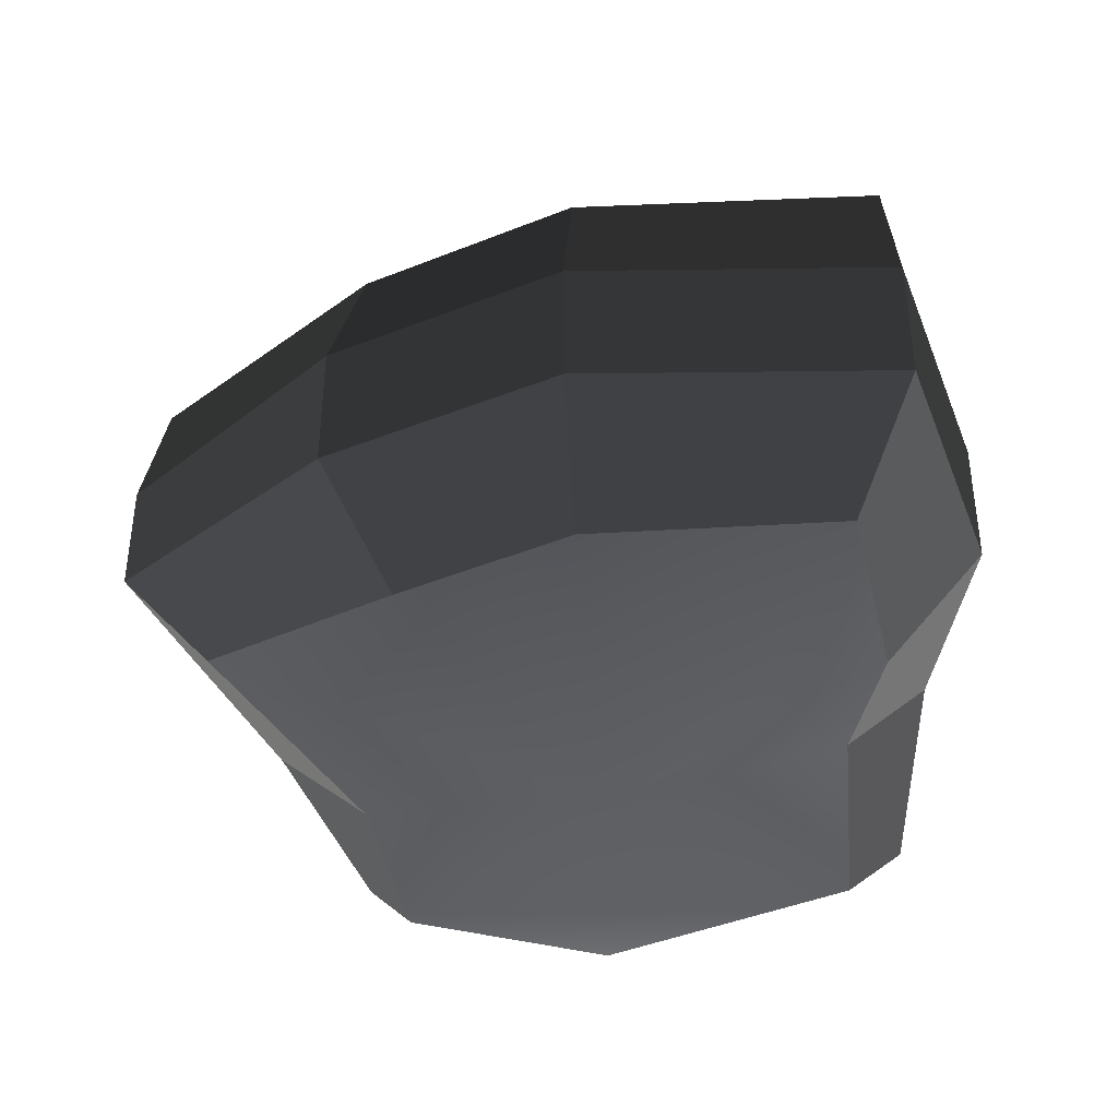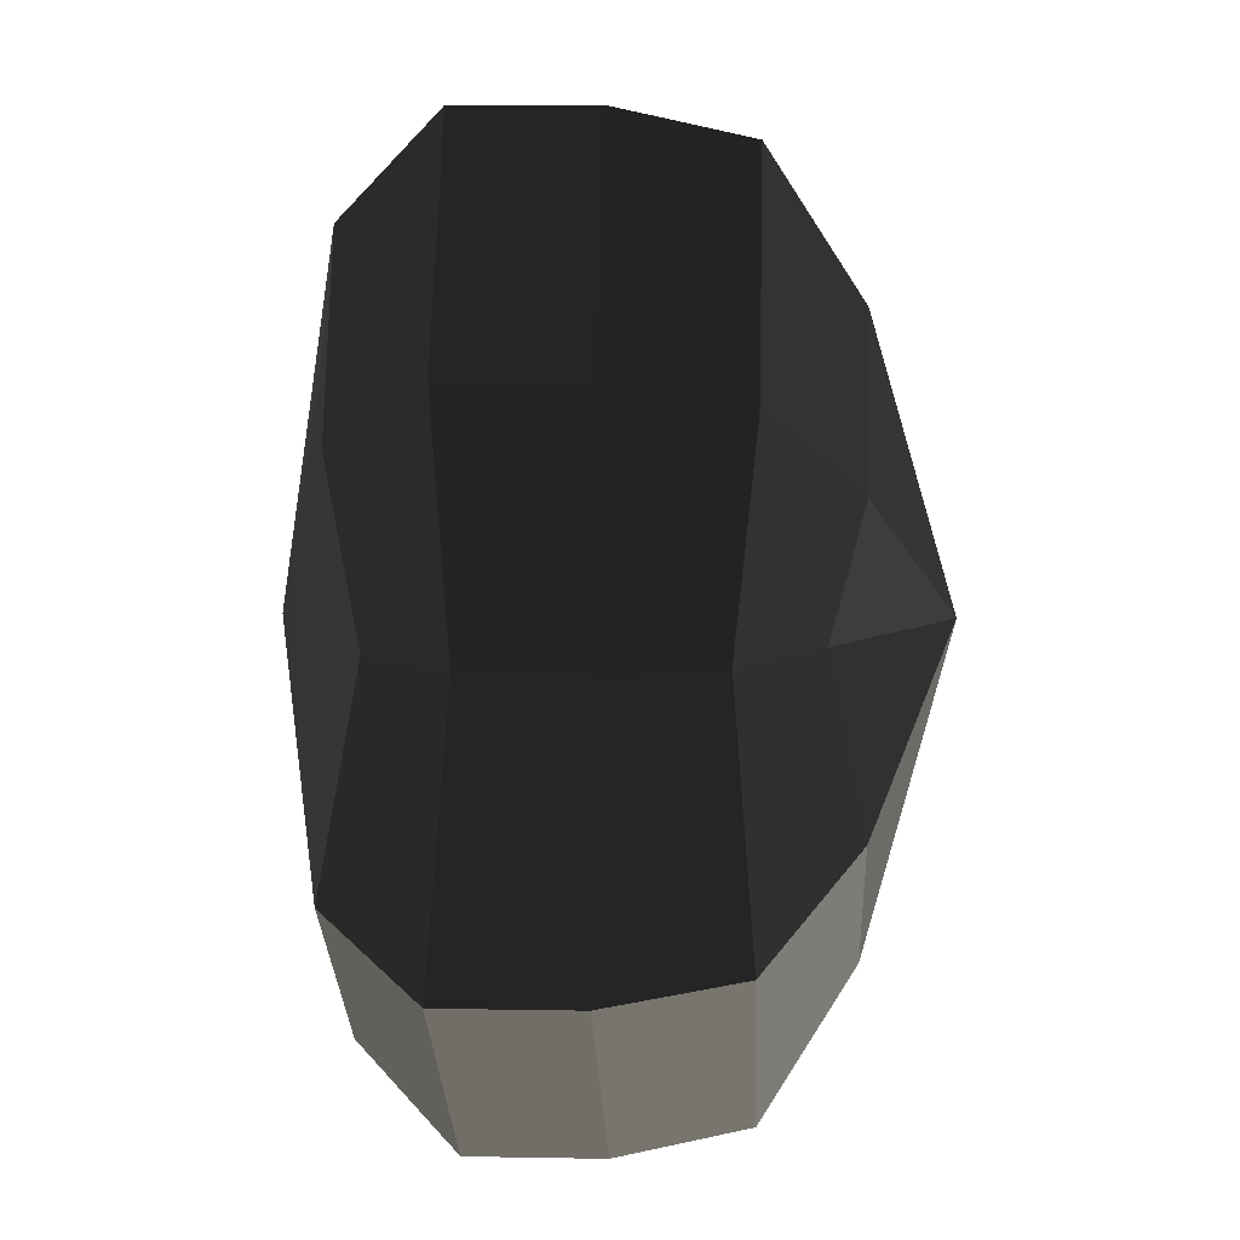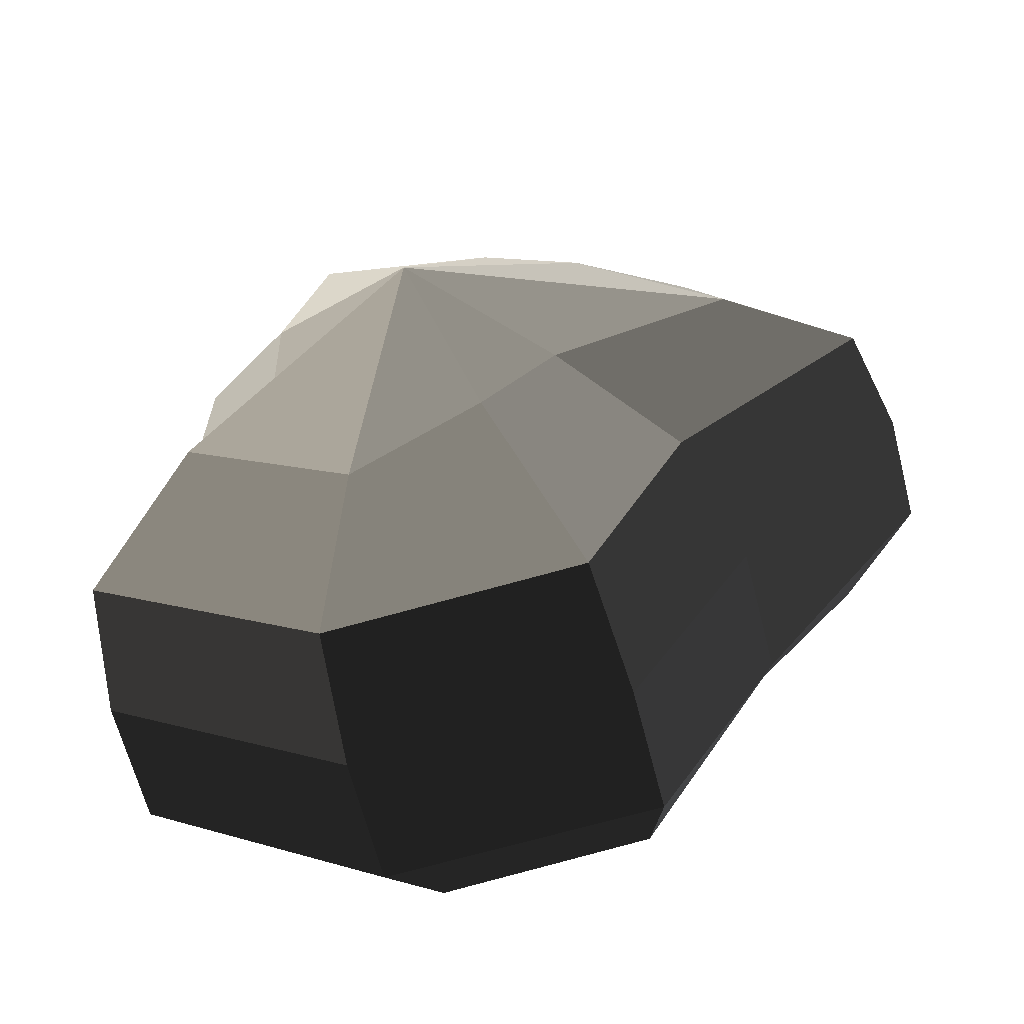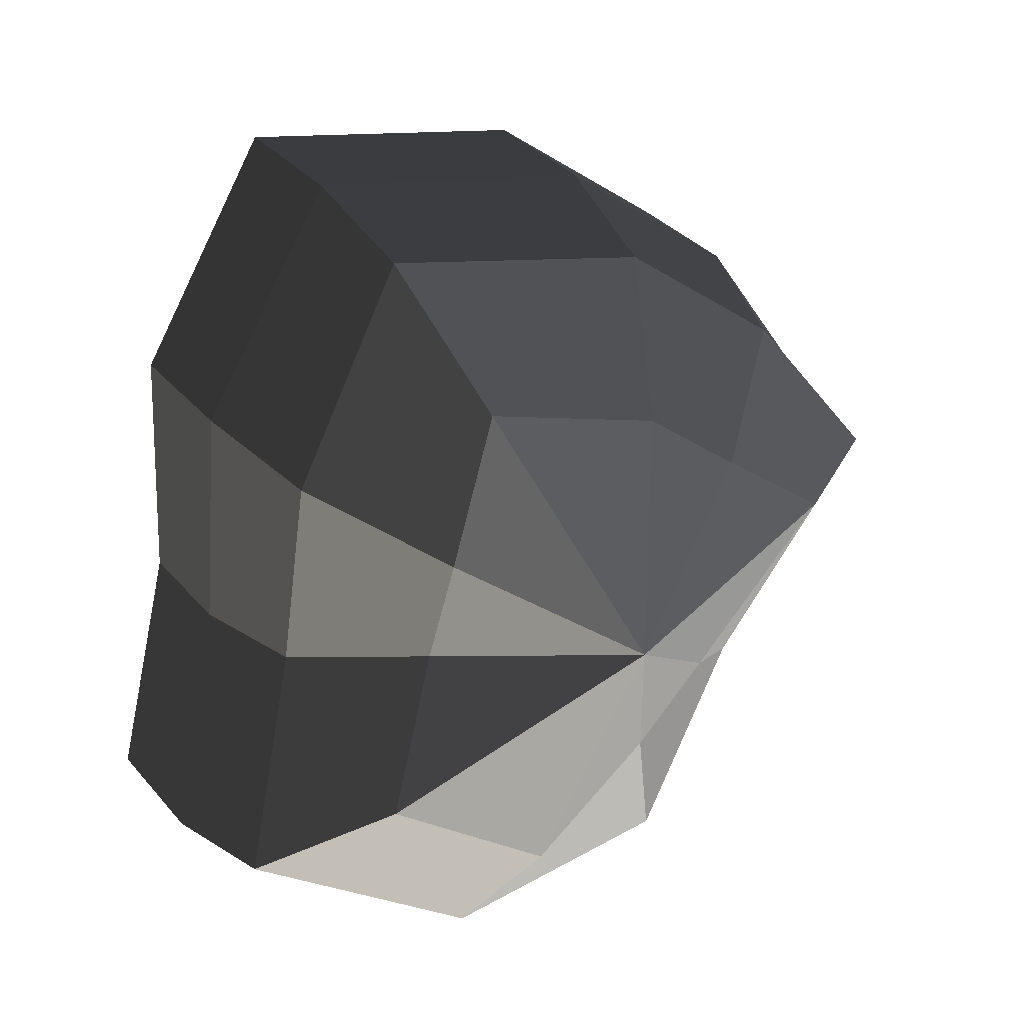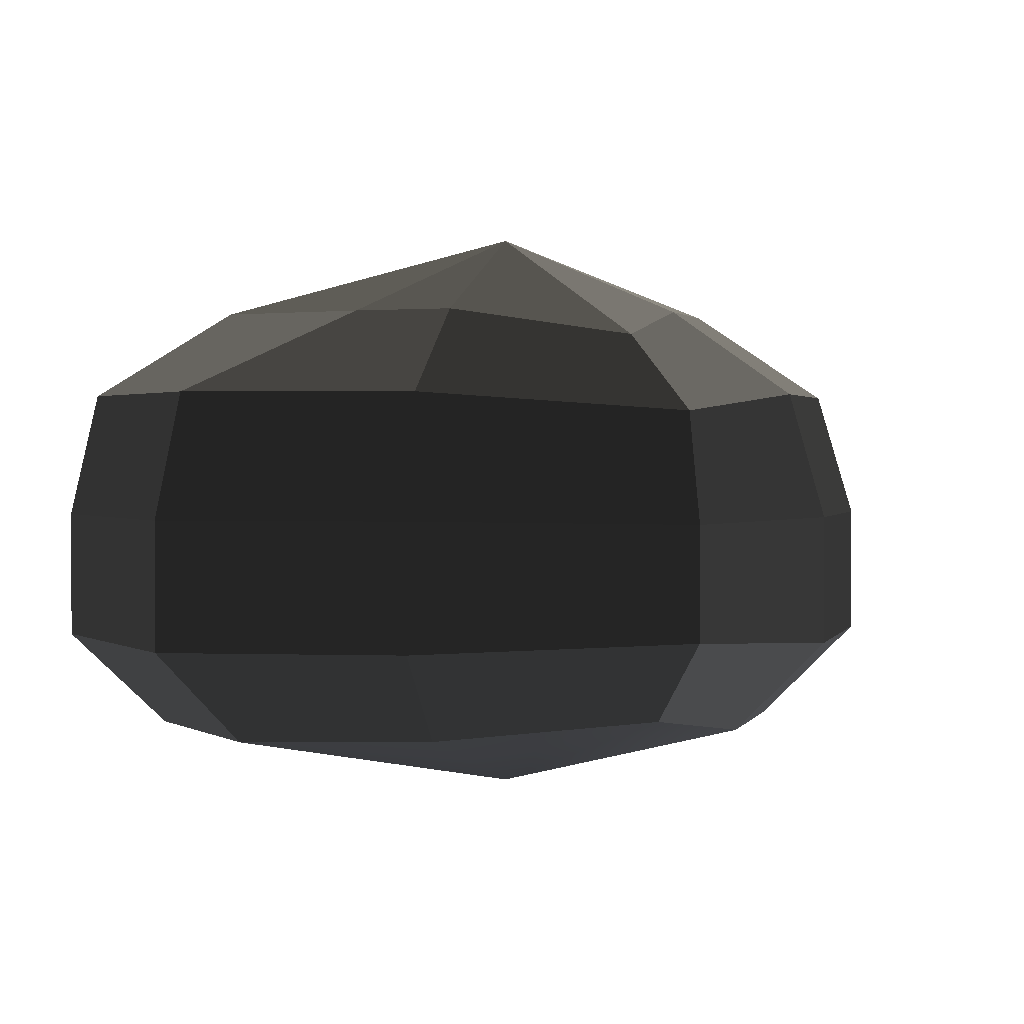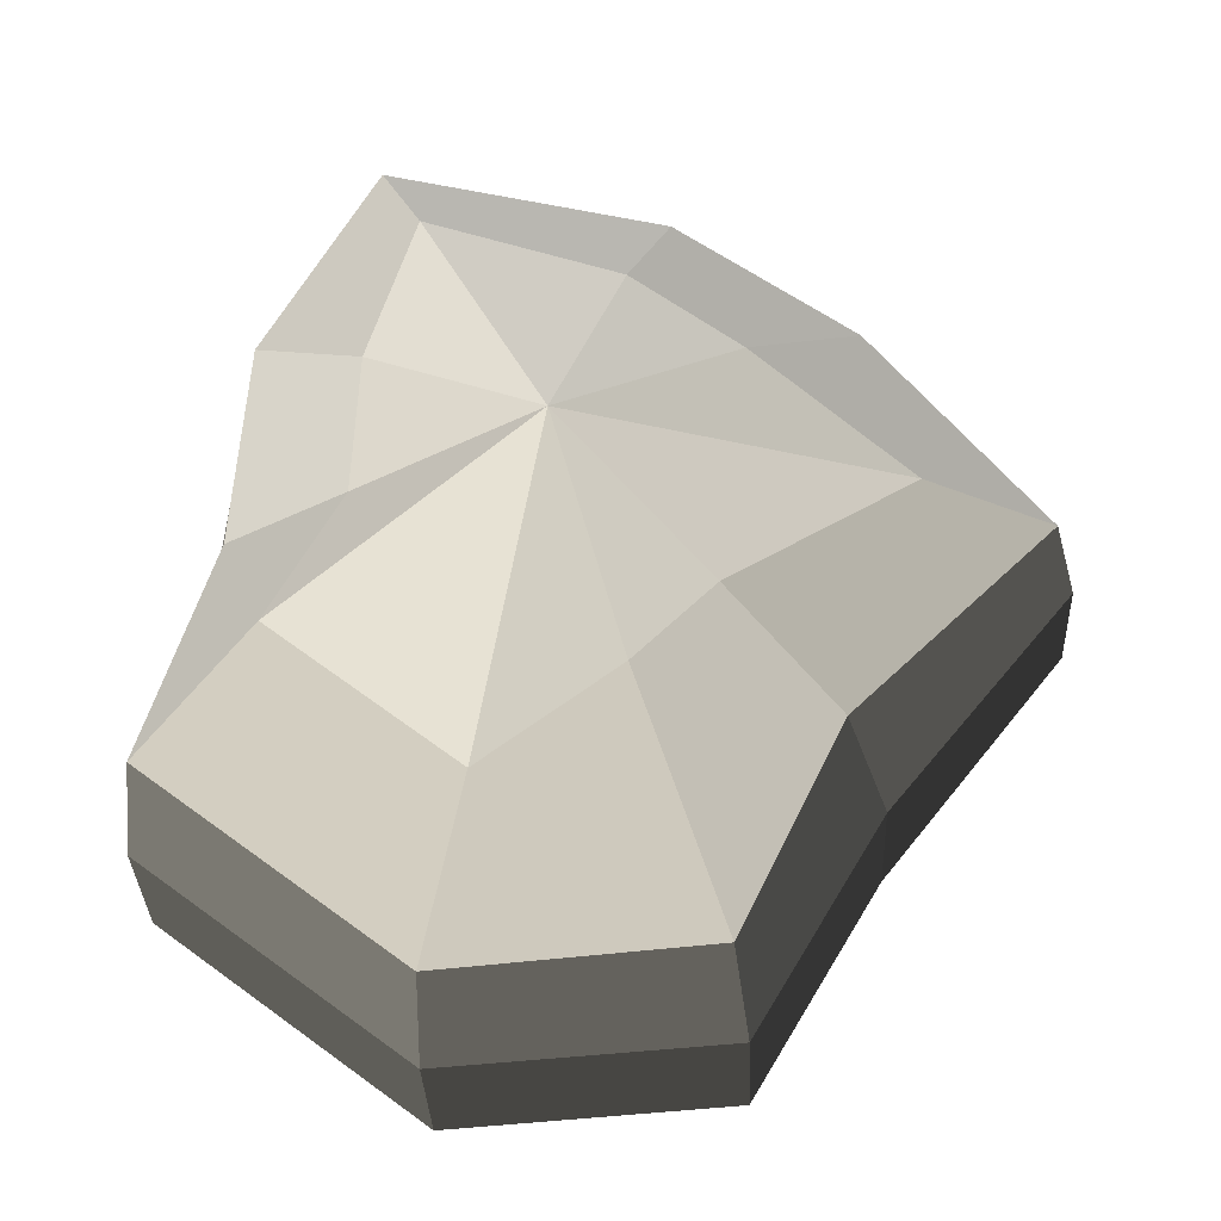
<metadata>
{"format":"obj","ext":"obj","renderer":"f3d","projection":"perspective","resolution":1024,"background":"white","views":[{"elev":-41.2,"azim":-12.0,"up":"+Y"},{"elev":8.1,"azim":92.9,"up":"+Z"},{"elev":-63.6,"azim":-165.8,"up":"+Z"},{"elev":33.6,"azim":146.3,"up":"+Z"},{"elev":1.5,"azim":-113.3,"up":"+Y"},{"elev":-33.0,"azim":-177.8,"up":"+Z"}]}
</metadata>
<code>
v 0.01454 -0.02578 -0.04035
v 0.004623 -0.03398 0.001095
v 0.03878 -0.02578 -0.02105
v -0.009664 -0.02578 -0.03817
v -0.01825 -0.02578 -0.01778
v -0.03822 -0.02223 0.001095
v -0.02135 -0.02578 0.01997
v -0.005299 -0.02578 0.03272
v 0.02109 -0.02578 0.04036
v 0.0306 -0.02578 0.01997
v 0.03219 -0.02223 0.001095
v 0.03878 -0.02578 -0.02105
v 0.04797 -0.01489 -0.02772
v 0.01805 -0.01489 -0.05115
v 0.01454 -0.02578 -0.04035
v 0.01454 -0.02578 -0.04035
v 0.01805 -0.01489 -0.05115
v -0.01317 -0.01489 -0.04897
v -0.009664 -0.02578 -0.03817
v -0.009664 -0.02578 -0.03817
v -0.01317 -0.01489 -0.04897
v -0.02743 -0.01489 -0.02445
v -0.01825 -0.02578 -0.01778
v -0.01825 -0.02578 -0.01778
v -0.02743 -0.01489 -0.02445
v -0.04797 -0.01289 0.001096
v -0.03822 -0.02223 0.001095
v -0.03822 -0.02223 0.001095
v -0.04797 -0.01289 0.001096
v -0.03053 -0.01489 0.02664
v -0.02135 -0.02578 0.01997
v -0.02135 -0.02578 0.01997
v -0.03053 -0.01489 0.02664
v -0.008806 -0.01489 0.04352
v -0.005299 -0.02578 0.03272
v -0.005299 -0.02578 0.03272
v -0.008806 -0.01489 0.04352
v 0.0246 -0.01489 0.05116
v 0.02109 -0.02578 0.04036
v 0.02109 -0.02578 0.04036
v 0.0246 -0.01489 0.05116
v 0.03978 -0.01489 0.02664
v 0.0306 -0.02578 0.01997
v 0.0306 -0.02578 0.01997
v 0.03978 -0.01489 0.02664
v 0.04193 -0.01289 0.001095
v 0.03219 -0.02223 0.001095
v 0.03219 -0.02223 0.001095
v 0.04193 -0.01289 0.001095
v 0.04797 -0.01489 -0.02772
v 0.03878 -0.02578 -0.02105
v 0.04797 -0.01489 -0.02772
v 0.04797 -0.0001485 -0.02772
v 0.01805 -0.0001485 -0.05115
v 0.01805 -0.01489 -0.05115
v 0.01805 -0.01489 -0.05115
v 0.01805 -0.0001485 -0.05115
v -0.01317 -0.0001485 -0.04897
v -0.01317 -0.01489 -0.04897
v -0.01317 -0.01489 -0.04897
v -0.01317 -0.0001485 -0.04897
v -0.02743 -0.0001485 -0.02445
v -0.02743 -0.01489 -0.02445
v -0.02743 -0.01489 -0.02445
v -0.02743 -0.0001485 -0.02445
v -0.04797 -0.0002295 0.001096
v -0.04797 -0.01289 0.001096
v -0.04797 -0.01289 0.001096
v -0.04797 -0.0002295 0.001096
v -0.03053 -0.0001485 0.02664
v -0.03053 -0.01489 0.02664
v -0.03053 -0.01489 0.02664
v -0.03053 -0.0001485 0.02664
v -0.008806 -0.0001485 0.04352
v -0.008806 -0.01489 0.04352
v -0.008806 -0.01489 0.04352
v -0.008806 -0.0001485 0.04352
v 0.0246 -0.0001485 0.05116
v 0.0246 -0.01489 0.05116
v 0.0246 -0.01489 0.05116
v 0.0246 -0.0001485 0.05116
v 0.03978 -0.0001485 0.02664
v 0.03978 -0.01489 0.02664
v 0.03978 -0.01489 0.02664
v 0.03978 -0.0001485 0.02664
v 0.04193 -0.0002295 0.001095
v 0.04193 -0.01289 0.001095
v 0.04193 -0.01289 0.001095
v 0.04193 -0.0002295 0.001095
v 0.04797 -0.0001485 -0.02772
v 0.04797 -0.01489 -0.02772
v 0.04797 -0.0001485 -0.02772
v 0.04569 0.01428 -0.02539
v 0.01714 0.01428 -0.04799
v 0.01805 -0.0001485 -0.05115
v 0.01805 -0.0001485 -0.05115
v 0.01714 0.01428 -0.04799
v -0.01183 0.01428 -0.04559
v -0.01317 -0.0001485 -0.04897
v -0.01317 -0.0001485 -0.04897
v -0.01183 0.01428 -0.04559
v -0.02321 0.01428 -0.0218
v -0.02743 -0.0001485 -0.02445
v -0.02743 -0.0001485 -0.02445
v -0.02321 0.01428 -0.0218
v -0.0453 0.01197 0.0012
v -0.04797 -0.0002295 0.001096
v -0.04797 -0.0002295 0.001096
v -0.0453 0.01197 0.0012
v -0.02661 0.01428 0.0242
v -0.03053 -0.0001485 0.02664
v -0.03053 -0.0001485 0.02664
v -0.02661 0.01428 0.0242
v -0.007043 0.01428 0.03962
v -0.008806 -0.0001485 0.04352
v -0.008806 -0.0001485 0.04352
v -0.007043 0.01428 0.03962
v 0.02433 0.01428 0.04799
v 0.0246 -0.0001485 0.05116
v 0.0246 -0.0001485 0.05116
v 0.02433 0.01428 0.04799
v 0.03671 0.01428 0.0242
v 0.03978 -0.0001485 0.02664
v 0.03978 -0.0001485 0.02664
v 0.03671 0.01428 0.0242
v 0.03865 0.01197 0.001201
v 0.04193 -0.0002295 0.001095
v 0.04193 -0.0002295 0.001095
v 0.03865 0.01197 0.001201
v 0.04569 0.01428 -0.02539
v 0.04797 -0.0001485 -0.02772
v 0.04569 0.01428 -0.02539
v 0.03225 0.02437 -0.01614
v 0.01204 0.02437 -0.03256
v 0.01714 0.01428 -0.04799
v 0.01714 0.01428 -0.04799
v 0.01204 0.02437 -0.03256
v -0.002593 0.02437 -0.02139
v -0.01183 0.01428 -0.04559
v -0.01183 0.01428 -0.04559
v -0.002593 0.02437 -0.02139
v -0.01125 0.02437 -0.01279
v -0.02321 0.01428 -0.0218
v -0.02321 0.01428 -0.0218
v -0.01125 0.02437 -0.01279
v -0.03125 0.02075 0.001121
v -0.0453 0.01197 0.0012
v -0.0453 0.01197 0.0012
v -0.03125 0.02075 0.001121
v -0.01443 0.02437 0.01503
v -0.02661 0.01428 0.0242
v -0.02661 0.01428 0.0242
v -0.01443 0.02437 0.01503
v -0.002593 0.02437 0.02475
v -0.007043 0.01428 0.03962
v -0.007043 0.01428 0.03962
v -0.002593 0.02437 0.02475
v 0.01874 0.02437 0.03257
v 0.02433 0.01428 0.04799
v 0.02433 0.01428 0.04799
v 0.01874 0.02437 0.03257
v 0.02387 0.02437 0.01503
v 0.03671 0.01428 0.0242
v 0.03671 0.01428 0.0242
v 0.02387 0.02437 0.01503
v 0.02504 0.02075 0.001122
v 0.03865 0.01197 0.001201
v 0.03865 0.01197 0.001201
v 0.02504 0.02075 0.001122
v 0.03225 0.02437 -0.01614
v 0.04569 0.01428 -0.02539
v 0.03225 0.02437 -0.01614
v 0.004623 0.03398 0.001095
v 0.01204 0.02437 -0.03256
v 0.01204 0.02437 -0.03256
v 0.004623 0.03398 0.001095
v -0.002593 0.02437 -0.02139
v -0.002593 0.02437 -0.02139
v 0.004623 0.03398 0.001095
v -0.01125 0.02437 -0.01279
v -0.01125 0.02437 -0.01279
v 0.004623 0.03398 0.001095
v -0.03125 0.02075 0.001121
v -0.03125 0.02075 0.001121
v 0.004623 0.03398 0.001095
v -0.01443 0.02437 0.01503
v -0.01443 0.02437 0.01503
v 0.004623 0.03398 0.001095
v -0.002593 0.02437 0.02475
v -0.002593 0.02437 0.02475
v 0.004623 0.03398 0.001095
v 0.01874 0.02437 0.03257
v 0.01874 0.02437 0.03257
v 0.004623 0.03398 0.001095
v 0.02387 0.02437 0.01503
v 0.02387 0.02437 0.01503
v 0.004623 0.03398 0.001095
v 0.02504 0.02075 0.001122
v 0.02504 0.02075 0.001122
v 0.004623 0.03398 0.001095
v 0.03225 0.02437 -0.01614
g pCylinder18_31_3899_107
f 1 3 2
f 4 1 2
f 5 4 2
f 6 5 2
f 7 6 2
f 8 7 2
f 9 8 2
f 10 9 2
f 11 10 2
f 3 11 2
f 12 14 13
f 12 15 14
f 16 18 17
f 16 19 18
f 20 22 21
f 20 23 22
f 24 26 25
f 24 27 26
f 28 30 29
f 28 31 30
f 32 34 33
f 32 35 34
f 36 38 37
f 36 39 38
f 40 42 41
f 40 43 42
f 44 46 45
f 44 47 46
f 48 50 49
f 48 51 50
f 52 54 53
f 52 55 54
f 56 58 57
f 56 59 58
f 60 62 61
f 60 63 62
f 64 66 65
f 64 67 66
f 68 70 69
f 68 71 70
f 72 74 73
f 72 75 74
f 76 78 77
f 76 79 78
f 80 82 81
f 80 83 82
f 84 86 85
f 84 87 86
f 88 90 89
f 88 91 90
f 92 94 93
f 92 95 94
f 96 98 97
f 96 99 98
f 100 102 101
f 100 103 102
f 104 106 105
f 104 107 106
f 108 110 109
f 108 111 110
f 112 114 113
f 112 115 114
f 116 118 117
f 116 119 118
f 120 122 121
f 120 123 122
f 124 126 125
f 124 127 126
f 128 130 129
f 128 131 130
f 132 134 133
f 132 135 134
f 136 138 137
f 136 139 138
f 140 142 141
f 140 143 142
f 144 146 145
f 144 147 146
f 148 150 149
f 148 151 150
f 152 154 153
f 152 155 154
f 156 158 157
f 156 159 158
f 160 162 161
f 160 163 162
f 164 166 165
f 164 167 166
f 168 170 169
f 168 171 170
f 172 174 173
f 175 177 176
f 178 180 179
f 181 183 182
f 184 186 185
f 187 189 188
f 190 192 191
f 193 195 194
f 196 198 197
f 199 201 200

</code>
